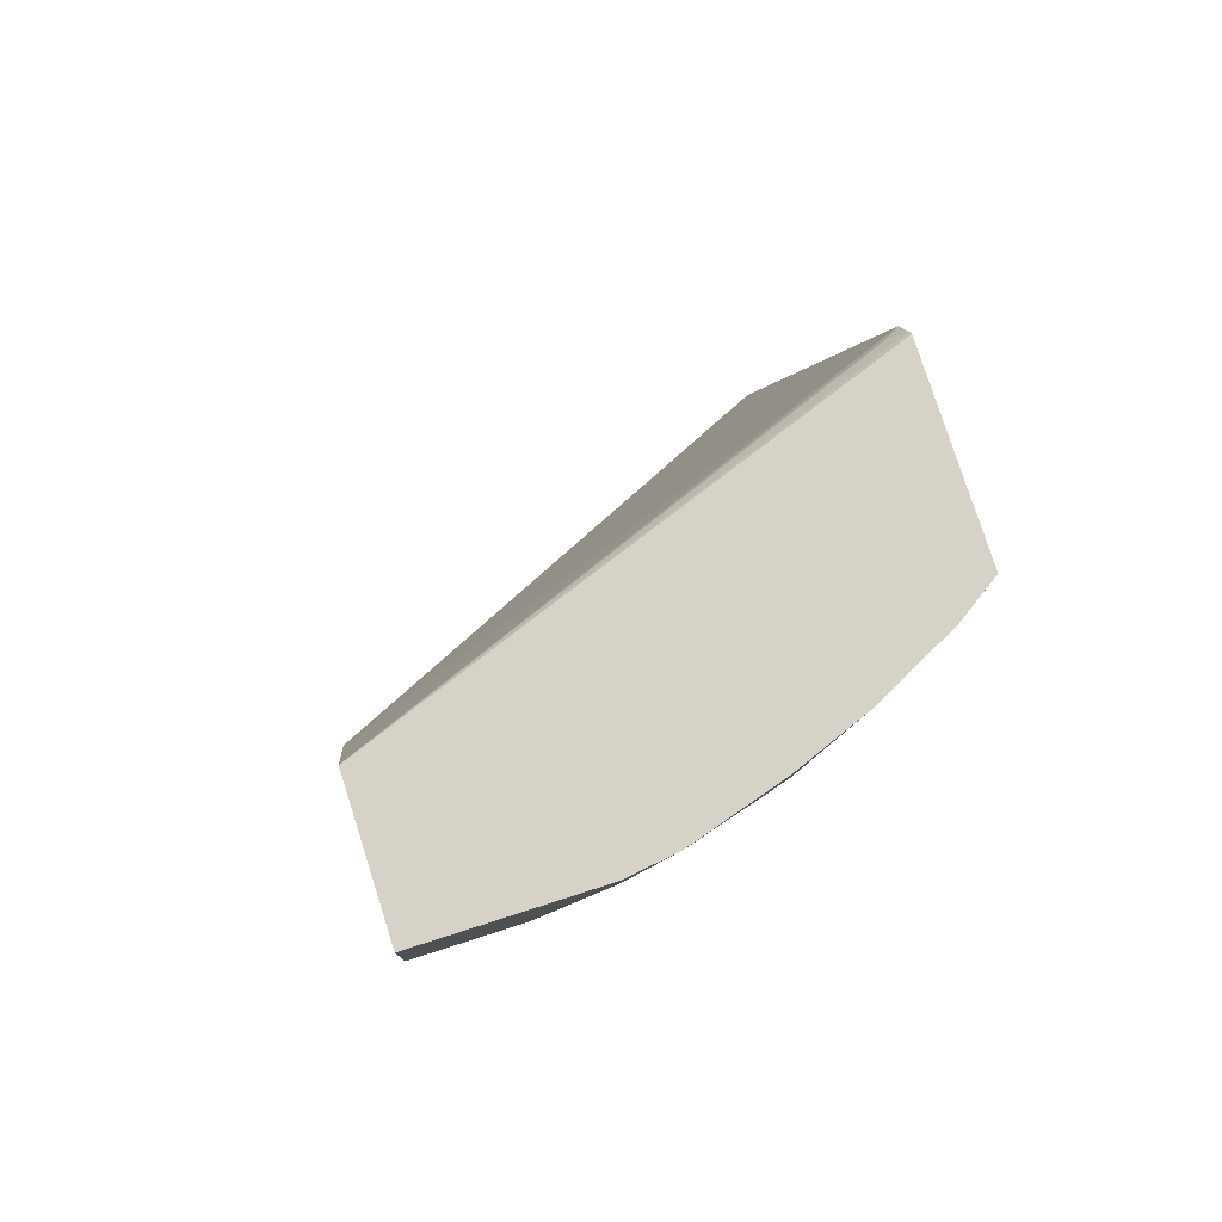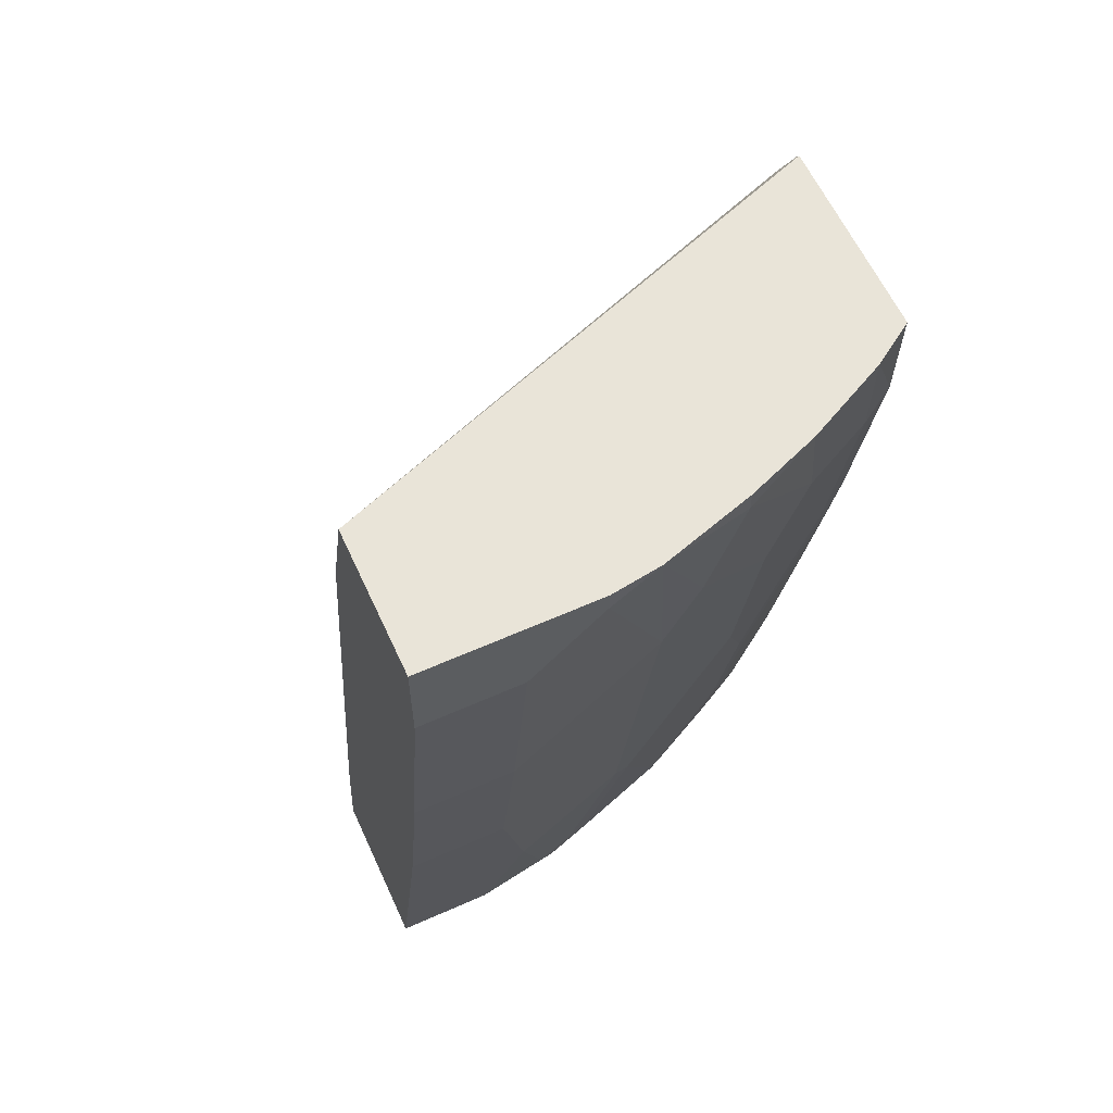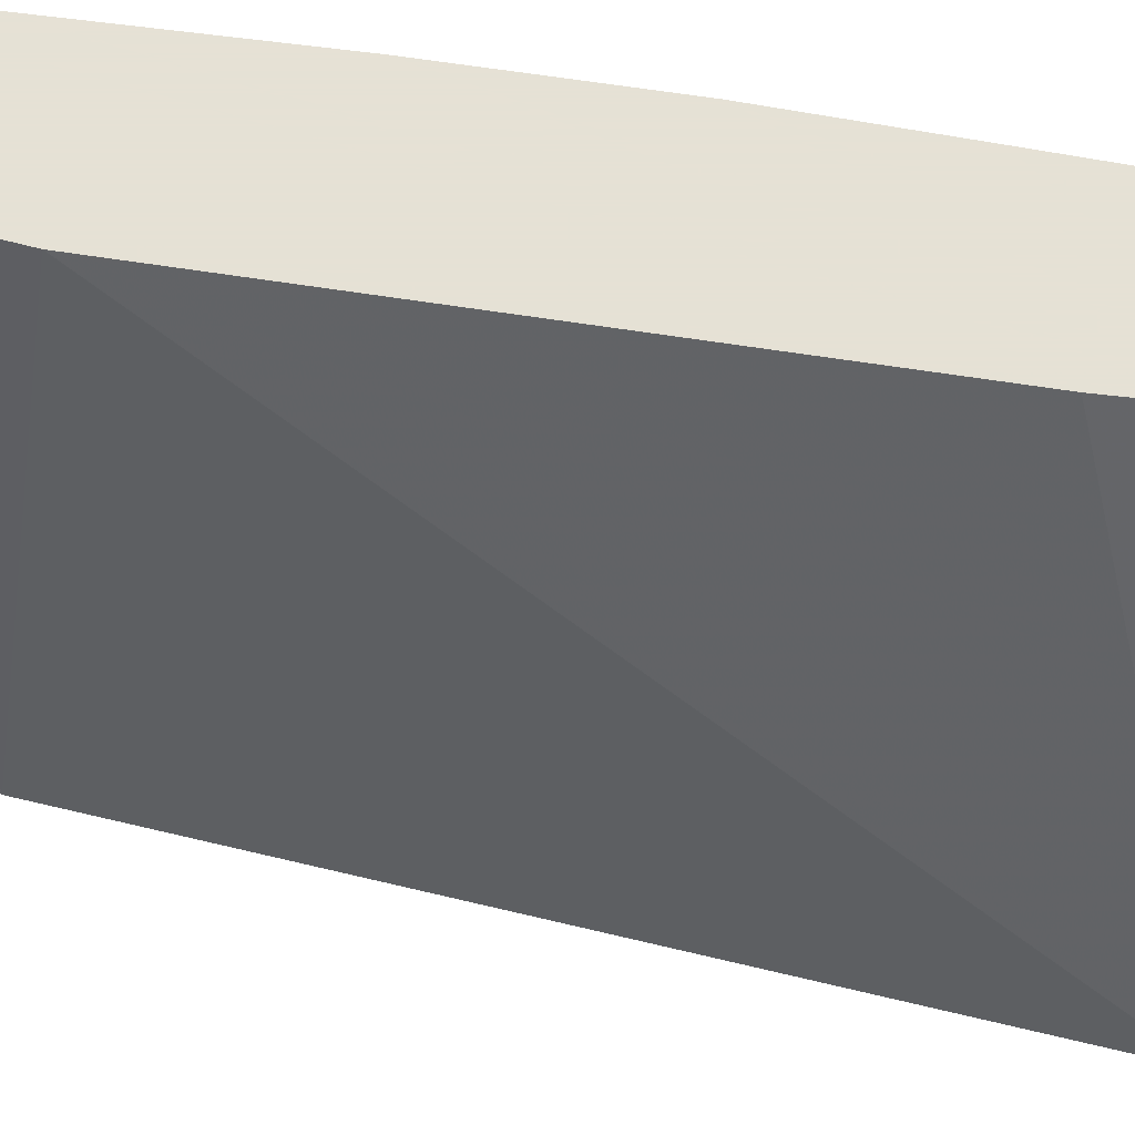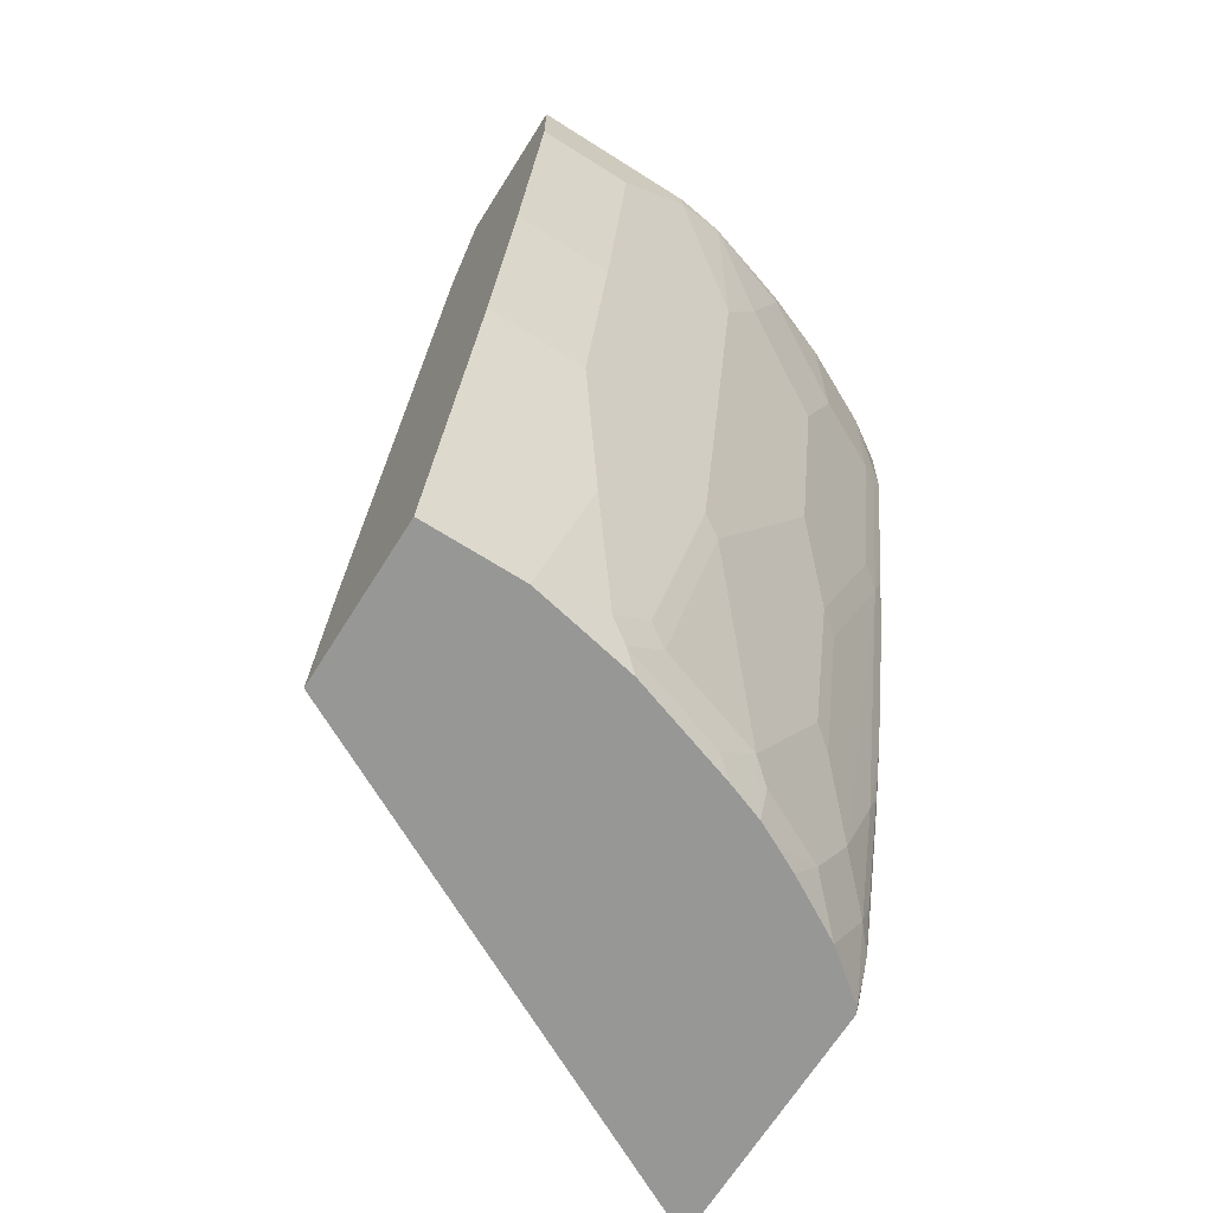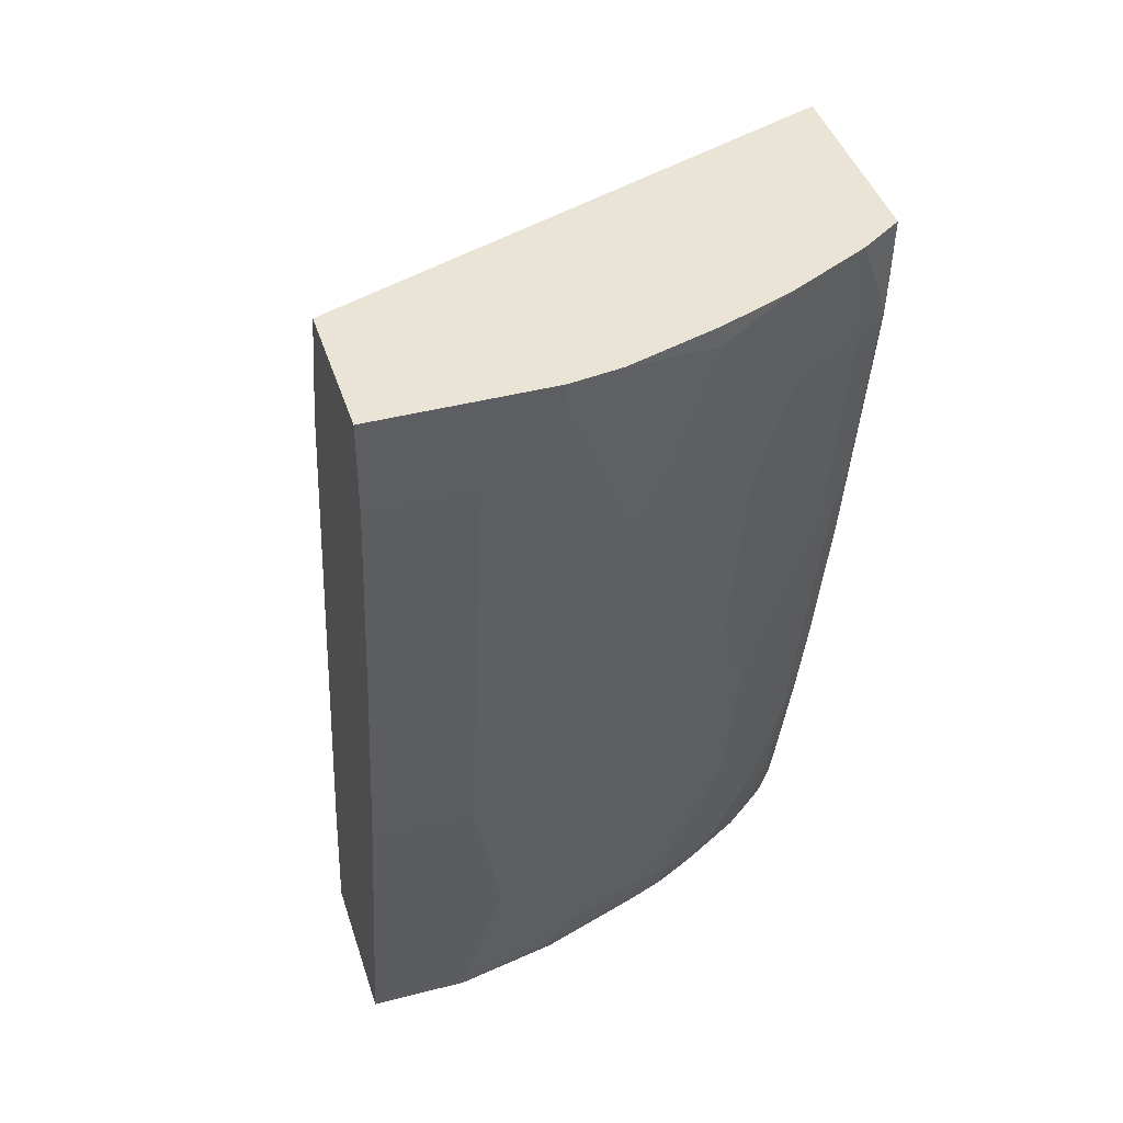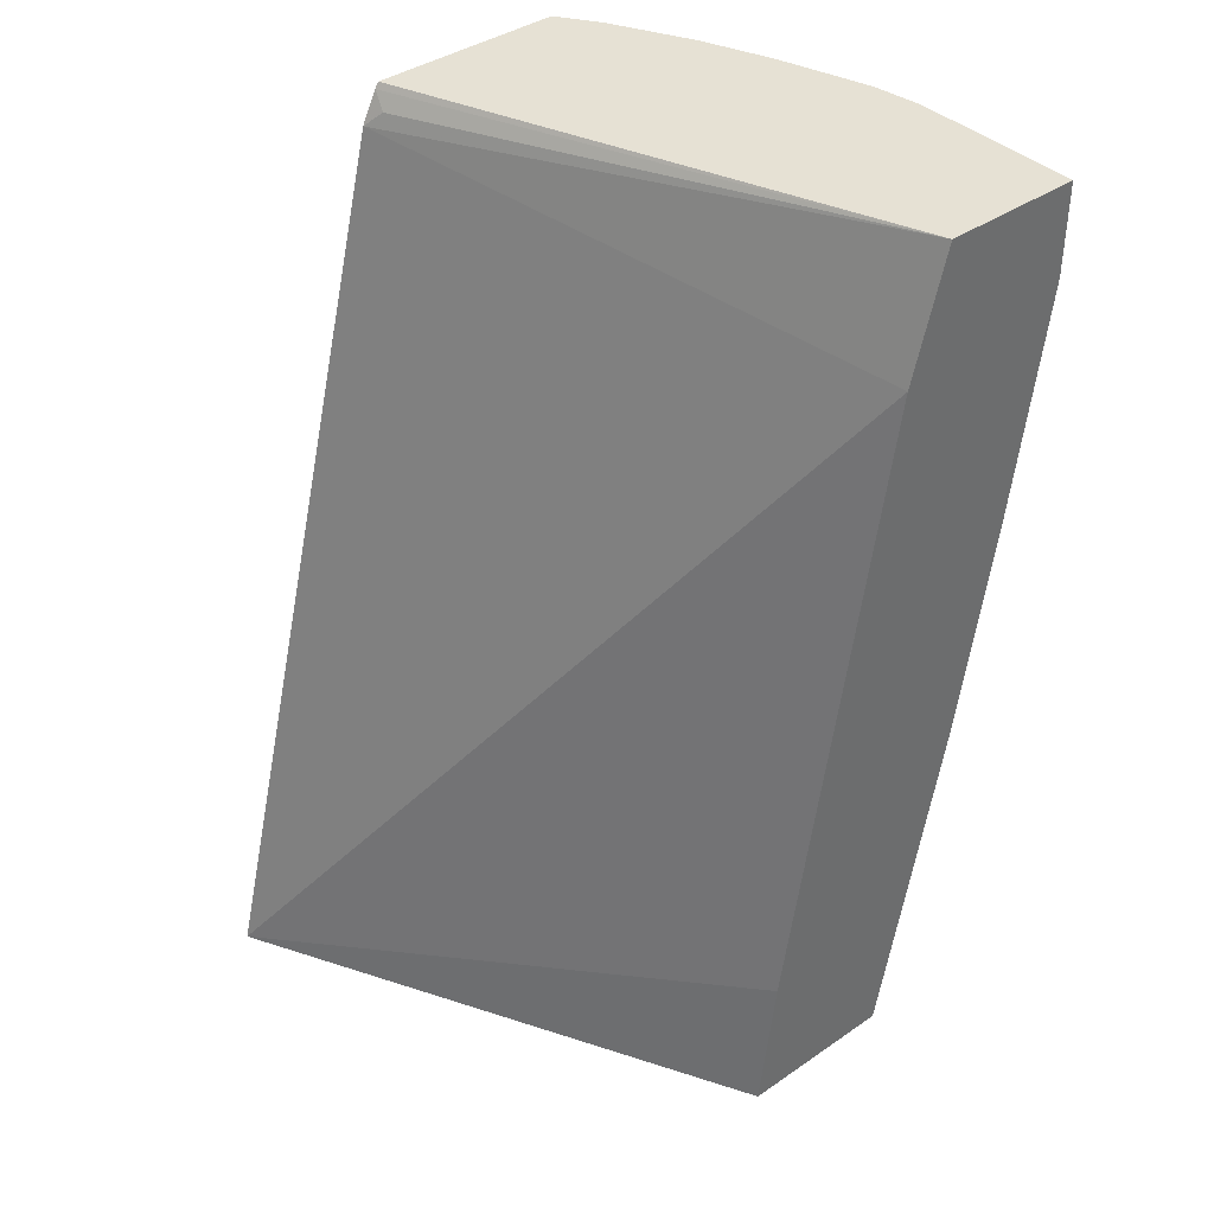
<metadata>
{"format":"obj","ext":"obj","renderer":"f3d","projection":"perspective","resolution":1024,"background":"white","views":[{"elev":78.2,"azim":72.3,"up":"+Y"},{"elev":60.6,"azim":65.5,"up":"+Y"},{"elev":64.9,"azim":-90.5,"up":"+Z"},{"elev":-68.1,"azim":57.7,"up":"+Y"},{"elev":42.4,"azim":72.8,"up":"+Y"},{"elev":39.3,"azim":-40.6,"up":"+Y"}]}
</metadata>
<code>
v 0.2374 -0.351 -0.07423
v 0.3547 -0.351 -0.07423
v 0.3603 -0.351 0.1636
v 0.3687 -0.2849 0.1636
v 0.4189 0.01673 0.1636
v 0.3403 0.0598 -0.07423
v 0.3567 -0.3471 -0.07423
v 0.3574 -0.351 -0.0729
v 0.4357 -0.351 0.1636
v 0.4357 0.07694 0.1636
v 0.3457 0.06701 -0.06701
v 0.3439 0.06701 -0.07423
v 0.366 -0.3256 -0.07423
v 0.3749 -0.351 -0.05055
v 0.375 -0.3184 -0.06701
v 0.4357 -0.351 0.1173
v 0.4525 -0.2681 0.1636
v 0.5028 0.07694 0.1636
v 0.3493 0.07694 -0.07423
v 0.3475 0.07422 -0.07423
v 0.3711 -0.3065 -0.07423
v 0.3743 -0.3016 -0.0726
v 0.3917 -0.3352 -0.03351
v 0.3756 -0.351 -0.04941
v 0.3917 -0.2514 -0.06701
v 0.3917 -0.3016 -0.05027
v 0.4259 -0.351 0.06787
v 0.4315 -0.3435 0.07541
v 0.4357 -0.3352 0.08377
v 0.4525 -0.2681 0.1005
v 0.4692 -0.1843 0.1636
v 0.5028 0.07694 0.08377
v 0.5028 0.03349 0.1636
v 0.441 0.07694 -0.07423
v 0.3878 -0.2394 -0.07423
v 0.391 -0.2346 -0.0726
v 0.4085 -0.3352 2.055e-05
v 0.4025 -0.351 2.055e-05
v 0.3972 -0.351 -0.0106
v 0.3913 -0.351 -0.02205
v 0.398 -0.3268 -0.02513
v 0.3986 -0.1915 -0.07423
v 0.4252 -0.08383 -0.06701
v 0.4085 -0.2681 -0.03351
v 0.398 -0.2933 -0.04189
v 0.4252 -0.1341 -0.05027
v 0.4091 -0.351 0.01762
v 0.4148 -0.3435 0.02514
v 0.4315 -0.3268 0.05865
v 0.4357 -0.3184 0.06703
v 0.4525 -0.2178 0.05027
v 0.4525 -0.2514 0.08377
v 0.486 -0.08383 0.1173
v 0.4692 -0.1843 0.1173
v 0.486 -0.08383 0.1636
v 0.5028 0.06701 0.08377
v 0.4993 0.07694 0.06021
v 0.5028 0.03349 0.1173
v 0.4405 0.06701 -0.07423
v 0.4539 0.07694 -0.05481
v 0.4413 0.03349 -0.0726
v 0.4148 -0.3268 0.008403
v 0.4154 -0.1078 -0.07423
v 0.4245 -0.06707 -0.0726
v 0.442 0.01673 -0.06701
v 0.4315 -0.07545 -0.05865
v 0.4252 -0.1843 -0.03351
v 0.4148 -0.2597 -0.02513
v 0.4483 -0.2262 0.04191
v 0.4651 -0.09221 0.02514
v 0.486 -0.01679 0.05027
v 0.486 -0.05031 0.08377
v 0.486 0.07694 0.01676
v 0.486 0.01673 0.03353
v 0.486 0.06701 0.01676
v 0.4396 0.05025 -0.07423
v 0.473 0.07694 -0.01674
v 0.4483 0.02511 -0.05865
v 0.4344 0.005959 -0.07423
v 0.4381 0.02867 -0.07423
v 0.4176 -0.0946 -0.07423
v 0.4483 -0.07545 -0.02513
v 0.4315 -0.1759 -0.02513
v 0.4483 -0.1927 0.02514
v 0.4483 -0.1257 -0.008362
v 0.4651 -0.02517 -0.008362
v 0.4818 0.008347 0.02514
v 0.4651 0.02511 -0.02513
f 41 68 62
f 41 45 68
f 43 64 61
f 48 62 49
f 38 62 48
f 43 61 65
f 37 62 38
f 38 48 47
f 43 65 78
f 46 66 83
f 43 66 46
f 43 63 64
f 44 67 83
f 44 83 68
f 44 46 67
f 46 83 67
f 35 42 36
f 43 78 66
f 34 61 59
f 26 46 44
f 33 53 58
f 49 62 69
f 26 68 45
f 26 43 46
f 27 47 48
f 27 48 28
f 28 48 49
f 28 49 29
f 29 49 50
f 34 60 61
f 29 50 51
f 29 52 30
f 30 52 72
f 30 72 53
f 30 53 54
f 31 54 53
f 31 53 55
f 32 56 57
f 33 55 53
f 29 51 52
f 49 69 50
f 78 86 82
f 51 69 70
f 66 82 85
f 66 85 83
f 68 85 84
f 69 84 70
f 70 85 86
f 70 86 87
f 70 87 71
f 70 84 85
f 66 78 82
f 71 87 74
f 74 87 75
f 75 87 88
f 75 88 77
f 77 88 78
f 78 88 86
f 82 86 85
f 86 88 87
f 26 44 68
f 73 75 77
f 50 69 51
f 63 81 64
f 62 68 84
f 51 70 71
f 51 71 72
f 51 72 52
f 53 72 56
f 53 56 58
f 56 72 71
f 56 71 57
f 57 71 74
f 62 84 69
f 57 74 75
f 59 61 76
f 60 77 78
f 60 78 61
f 61 79 80
f 61 80 76
f 61 78 65
f 61 64 81
f 61 81 79
f 57 75 73
f 25 43 26
f 68 83 85
f 25 42 63
f 1 79 81
f 1 81 63
f 1 63 42
f 1 42 35
f 1 35 21
f 1 21 13
f 1 13 7
f 1 7 2
f 1 80 79
f 2 7 8
f 3 17 31
f 3 31 55
f 3 55 33
f 3 33 18
f 3 18 10
f 3 10 5
f 3 5 4
f 5 10 6
f 3 9 17
f 6 10 11
f 1 76 80
f 1 34 59
f 1 2 8
f 1 8 14
f 1 14 24
f 1 24 40
f 1 40 39
f 1 39 38
f 1 38 47
f 1 47 27
f 1 59 76
f 1 27 16
f 1 9 3
f 1 3 4
f 1 4 5
f 1 5 6
f 1 12 20
f 25 63 43
f 1 20 19
f 1 19 34
f 1 16 9
f 6 11 12
f 1 6 12
f 8 13 15
f 16 28 29
f 16 29 30
f 17 30 54
f 17 54 31
f 18 33 58
f 18 58 56
f 18 56 32
f 21 35 36
f 16 27 28
f 21 36 22
f 23 39 40
f 23 40 24
f 23 26 45
f 23 45 41
f 23 41 62
f 23 62 37
f 25 36 42
f 7 13 8
f 23 37 38
f 15 26 23
f 23 38 39
f 15 36 25
f 8 15 14
f 15 25 26
f 9 16 30
f 9 30 17
f 10 18 32
f 10 57 73
f 10 73 77
f 10 77 60
f 10 60 34
f 10 32 57
f 10 19 20
f 10 20 11
f 11 20 12
f 13 21 22
f 13 22 15
f 14 23 24
f 15 22 36
f 10 34 19
f 14 15 23

</code>
